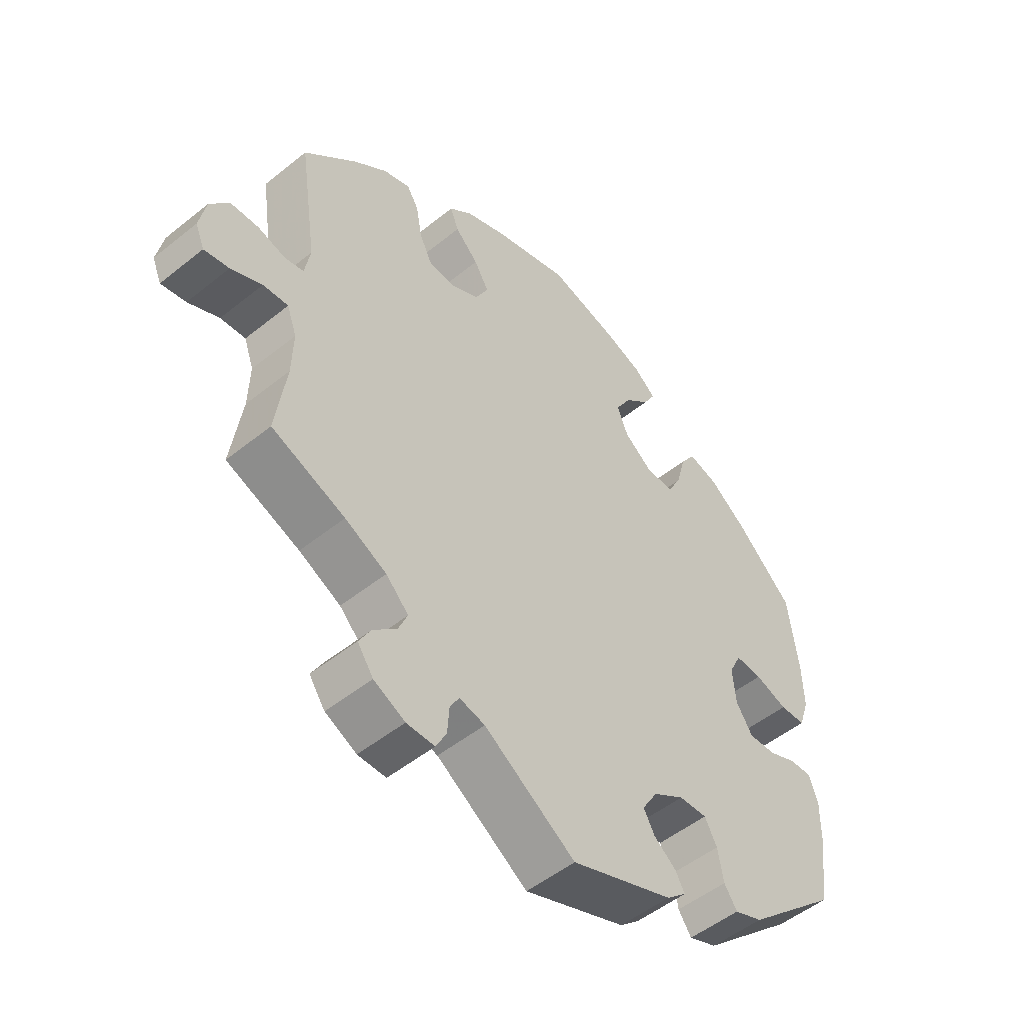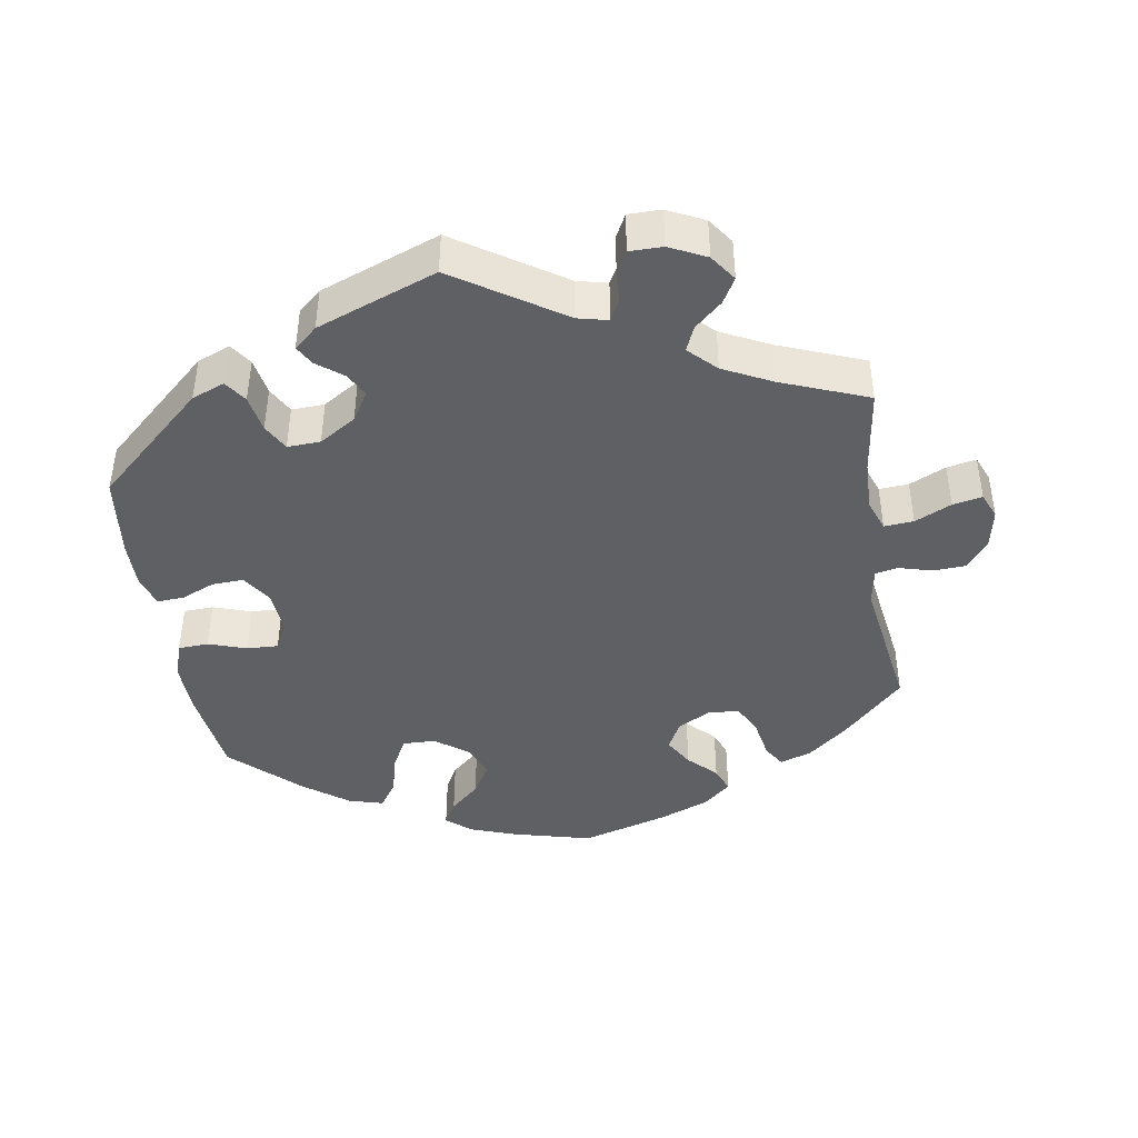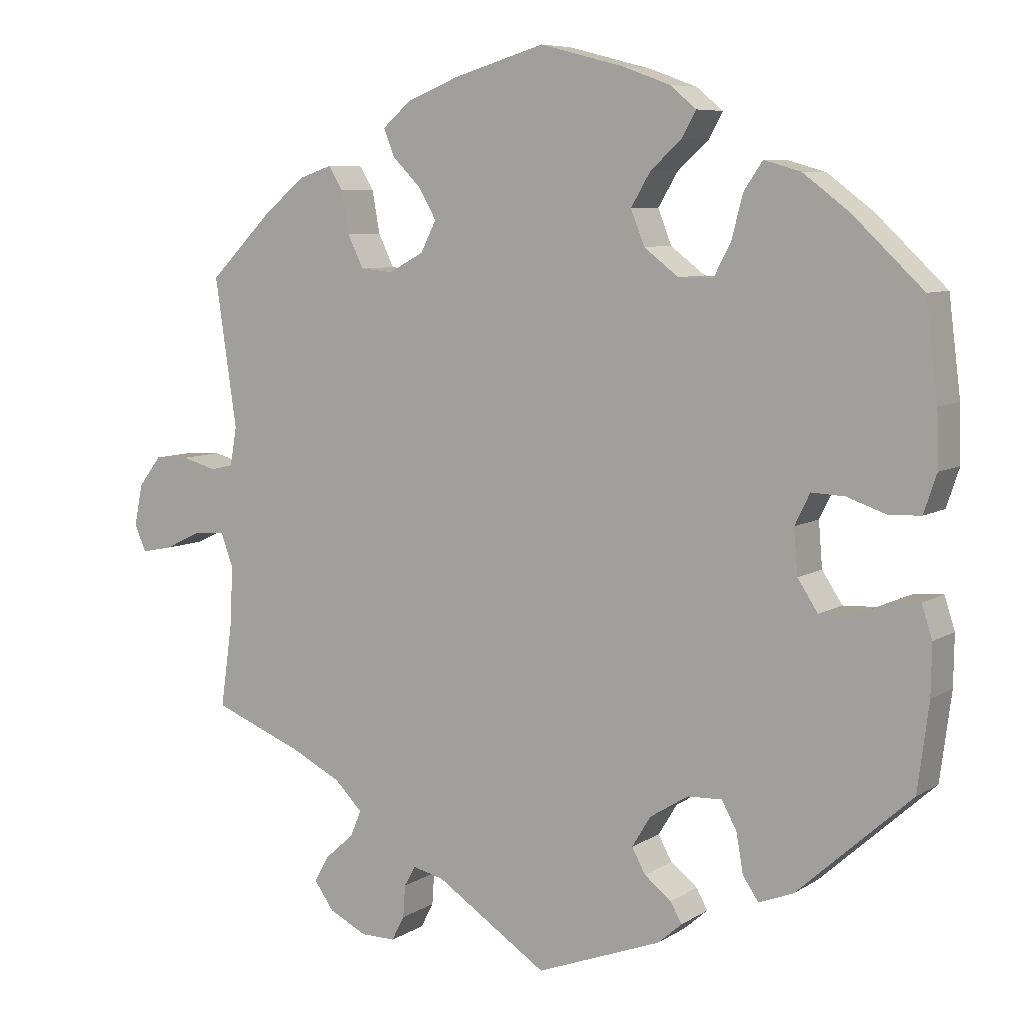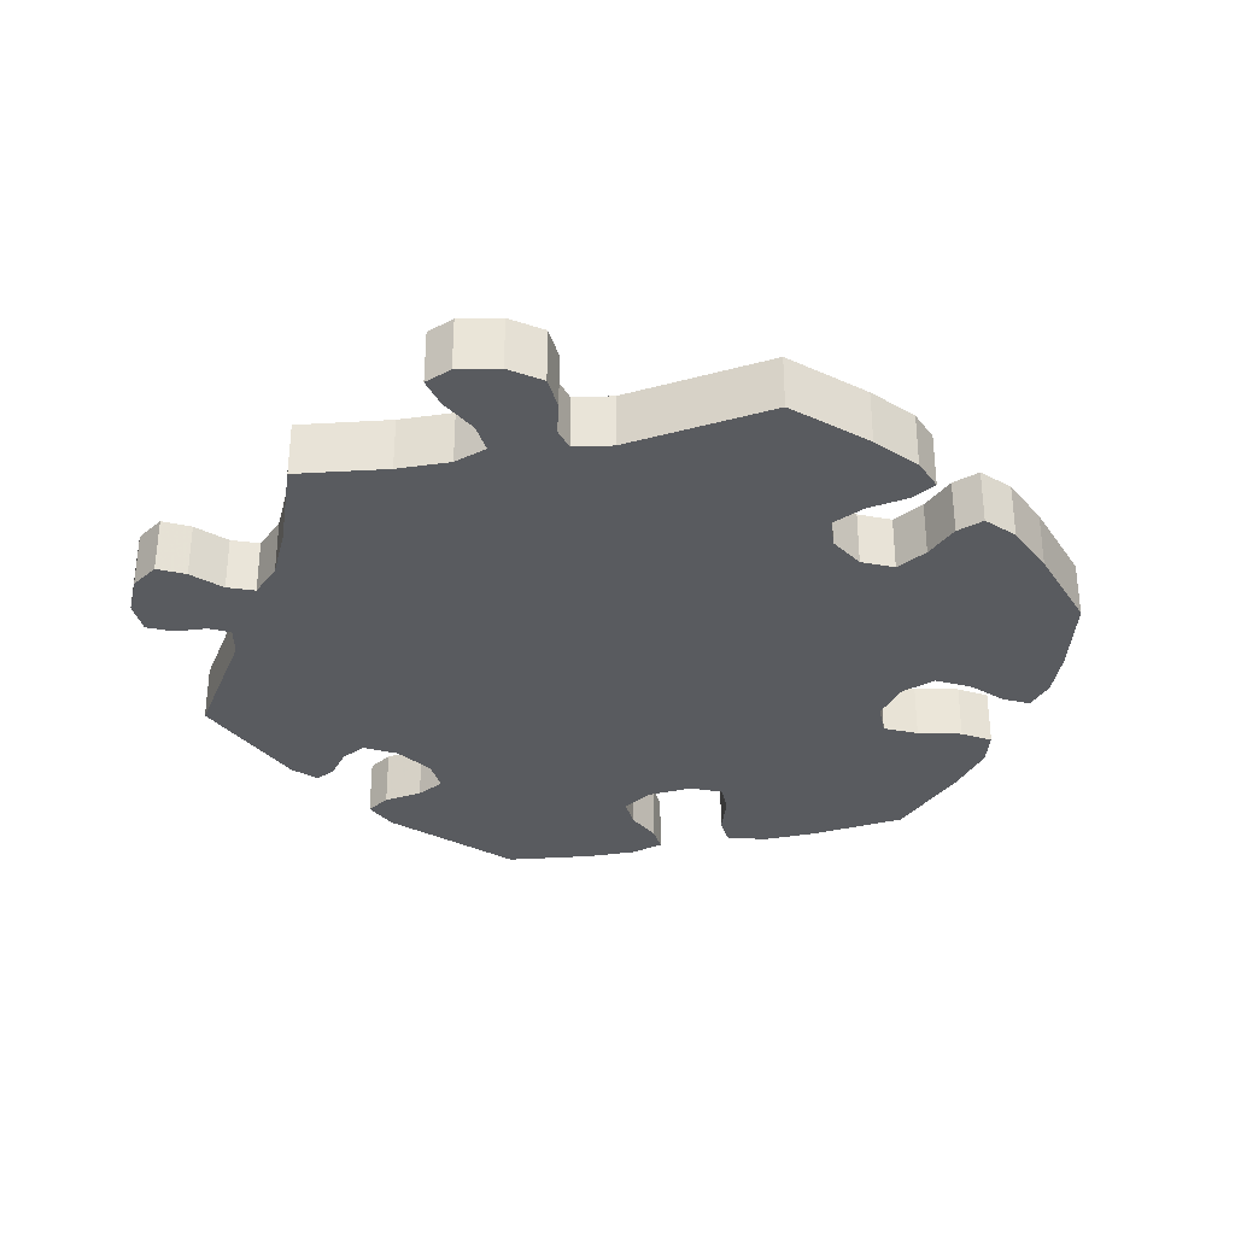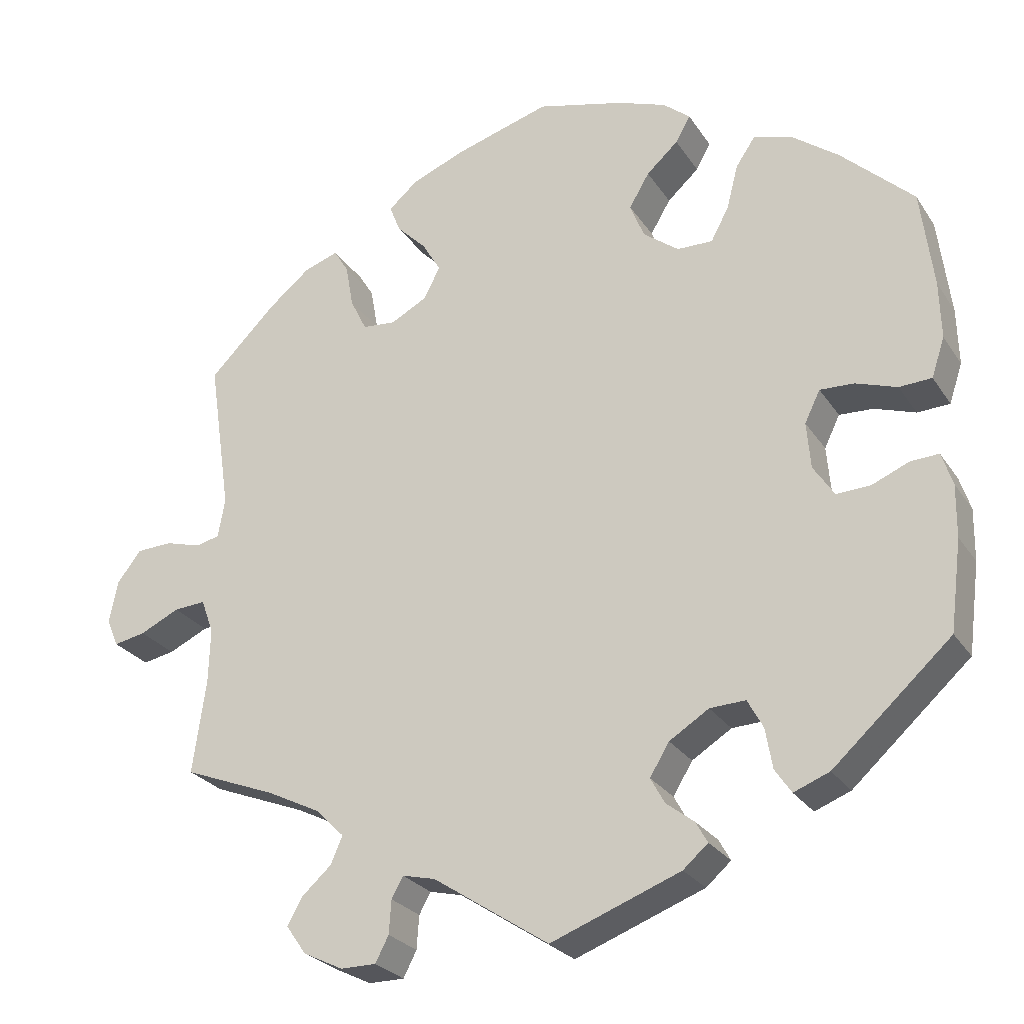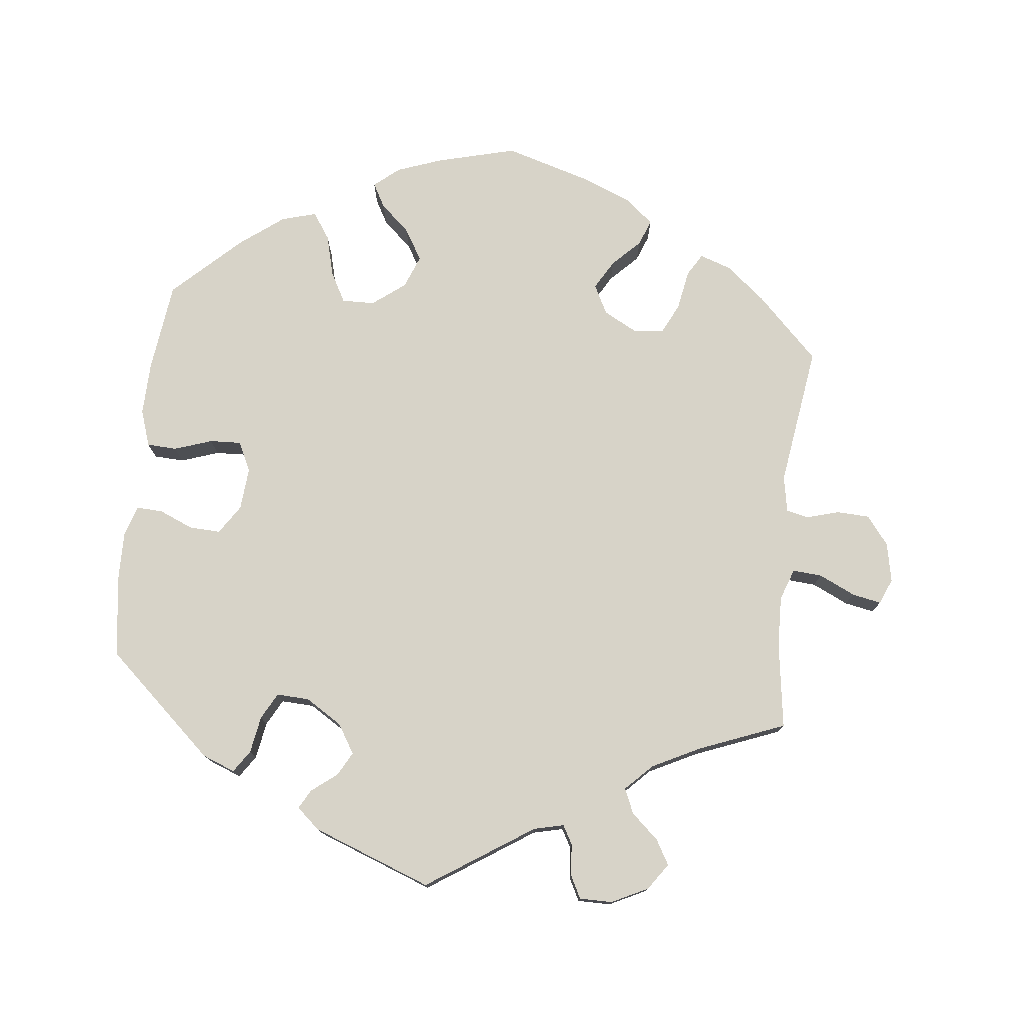
<metadata>
{"format":"obj","ext":"obj","renderer":"f3d","projection":"perspective","resolution":1024,"background":"white","views":[{"elev":-51.2,"azim":-48.8,"up":"+Z"},{"elev":-42.8,"azim":-170.8,"up":"+Y"},{"elev":7.3,"azim":31.1,"up":"+Z"},{"elev":-32.3,"azim":-77.3,"up":"+Y"},{"elev":-26.2,"azim":26.1,"up":"+Z"},{"elev":76.6,"azim":-173.8,"up":"+Y"}]}
</metadata>
<code>
v -0.484 0.07 -0.168
v -0.482 0.07 -0.097
v -0.498 0.07 -0.053
v -0.539 0.07 -0.056
v -0.59 0.07 -0.08
v -0.631 0.07 -0.088
v -0.646 0.07 -0.052
v -0.635 0.07 0.003
v -0.604 0.07 0.043
v -0.558 0.07 0.045
v -0.512 0.07 0.032
v -0.481 0.07 0.039
v -0.472 0.07 0.09
v -0.501 0.07 0.288
v -0.415 0.07 0.374
v -0.36 0.07 0.419
v -0.316 0.07 0.434
v -0.297 0.07 0.403
v -0.287 0.07 0.347
v -0.266 0.07 0.304
v -0.223 0.07 0.3
v -0.176 0.07 0.325
v -0.155 0.07 0.366
v -0.179 0.07 0.407
v -0.217 0.07 0.445
v -0.231 0.07 0.481
v -0.193 0.07 0.514
v -0.123 0.07 0.542
v -0.001 0.07 0.578
v 0.111 0.07 0.549
v 0.174 0.07 0.526
v 0.209 0.07 0.497
v 0.19 0.07 0.463
v 0.149 0.07 0.426
v 0.123 0.07 0.382
v 0.141 0.07 0.336
v 0.187 0.07 0.301
v 0.233 0.07 0.3
v 0.256 0.07 0.343
v 0.271 0.07 0.401
v 0.296 0.07 0.438
v 0.345 0.07 0.424
v 0.406 0.07 0.378
v 0.5 0.07 0.289
v 0.516 0.07 0.162
v 0.518 0.07 0.088
v 0.501 0.07 0.037
v 0.459 0.07 0.035
v 0.406 0.07 0.053
v 0.362 0.07 0.055
v 0.342 0.07 0.014
v 0.347 0.07 -0.046
v 0.374 0.07 -0.087
v 0.418 0.07 -0.085
v 0.465 0.07 -0.065
v 0.502 0.07 -0.063
v 0.516 0.07 -0.106
v 0.515 0.07 -0.173
v 0.5 0.07 -0.289
v 0.348 0.07 -0.426
v 0.302 0.07 -0.444
v 0.281 0.07 -0.413
v 0.272 0.07 -0.361
v 0.252 0.07 -0.324
v 0.206 0.07 -0.326
v 0.155 0.07 -0.358
v 0.13 0.07 -0.399
v 0.148 0.07 -0.432
v 0.184 0.07 -0.46
v 0.199 0.07 -0.487
v 0.167 0.07 -0.515
v 0 0.07 -0.578
v -0.149 0.07 -0.48
v -0.191 0.07 -0.47
v -0.206 0.07 -0.497
v -0.209 0.07 -0.54
v -0.226 0.07 -0.573
v -0.272 0.07 -0.573
v -0.323 0.07 -0.548
v -0.349 0.07 -0.511
v -0.329 0.07 -0.476
v -0.291 0.07 -0.442
v -0.276 0.07 -0.407
v -0.313 0.07 -0.37
v -0.381 0.07 -0.336
v -0.501 0.07 -0.289
v -0.484 0 -0.168
v -0.482 0 -0.097
v -0.498 0 -0.053
v -0.539 0 -0.056
v -0.59 0 -0.08
v -0.631 0 -0.088
v -0.646 0 -0.052
v -0.635 0 0.003
v -0.604 0 0.043
v -0.558 0 0.045
v -0.512 0 0.032
v -0.481 0 0.039
v -0.472 0 0.09
v -0.501 0 0.288
v -0.415 0 0.374
v -0.36 0 0.419
v -0.316 0 0.434
v -0.297 0 0.403
v -0.287 0 0.347
v -0.266 0 0.304
v -0.223 0 0.3
v -0.176 0 0.325
v -0.155 0 0.366
v -0.179 0 0.407
v -0.217 0 0.445
v -0.231 0 0.481
v -0.193 0 0.514
v -0.123 0 0.542
v -0.001 0 0.578
v 0.111 0 0.549
v 0.174 0 0.526
v 0.209 0 0.497
v 0.19 0 0.463
v 0.149 0 0.426
v 0.123 0 0.382
v 0.141 0 0.336
v 0.187 0 0.301
v 0.233 0 0.3
v 0.256 0 0.343
v 0.271 0 0.401
v 0.296 0 0.438
v 0.345 0 0.424
v 0.406 0 0.378
v 0.5 0 0.289
v 0.516 0 0.162
v 0.518 0 0.088
v 0.501 0 0.037
v 0.459 0 0.035
v 0.406 0 0.053
v 0.362 0 0.055
v 0.342 0 0.014
v 0.347 0 -0.046
v 0.374 0 -0.087
v 0.418 0 -0.085
v 0.465 0 -0.065
v 0.502 0 -0.063
v 0.516 0 -0.106
v 0.515 0 -0.173
v 0.5 0 -0.289
v 0.348 0 -0.426
v 0.302 0 -0.444
v 0.281 0 -0.413
v 0.272 0 -0.361
v 0.252 0 -0.324
v 0.206 0 -0.326
v 0.155 0 -0.358
v 0.13 0 -0.399
v 0.148 0 -0.432
v 0.184 0 -0.46
v 0.199 0 -0.487
v 0.167 0 -0.515
v 0 0 -0.578
v -0.149 0 -0.48
v -0.191 0 -0.47
v -0.206 0 -0.497
v -0.209 0 -0.54
v -0.226 0 -0.573
v -0.272 0 -0.573
v -0.323 0 -0.548
v -0.349 0 -0.511
v -0.329 0 -0.476
v -0.291 0 -0.442
v -0.276 0 -0.407
v -0.313 0 -0.37
v -0.381 0 -0.336
v -0.501 0 -0.289
f 85 86 1
f 84 85 1 2
f 83 84 2 3
f 79 80 81 82
f 79 82 83
f 78 79 83
f 75 76 77 78
f 74 75 78 83
f 73 74 83 3
f 71 72 73 3
f 68 69 70 71
f 67 68 71 3
f 60 61 62 63
f 60 63 64
f 59 60 64
f 58 59 64 65
f 54 55 56 57
f 53 54 57 58
f 46 47 48 49
f 46 49 50
f 45 46 50
f 44 45 50
f 43 44 50
f 42 43 50 51
f 39 40 41 42
f 38 39 42 51
f 31 32 33 34
f 31 34 35
f 30 31 35
f 29 30 35
f 28 29 35 36
f 24 25 26 27
f 23 24 27 28
f 16 17 18 19
f 16 19 20
f 13 14 15 16
f 12 13 16 20
f 8 9 10 11
f 8 11 12
f 7 8 12
f 4 5 6 7
f 3 4 7 12
f 66 67 3 12
f 53 58 65
f 52 53 65 66
f 37 38 51 52
f 36 37 52 66
f 23 28 36 66
f 22 23 66
f 21 22 66 12
f 12 20 21
f 87 172 171
f 88 87 171 170
f 89 88 170 169
f 168 167 166 165
f 169 168 165
f 169 165 164
f 164 163 162 161
f 169 164 161 160
f 89 169 160 159
f 89 159 158 157
f 157 156 155 154
f 89 157 154 153
f 149 148 147 146
f 150 149 146
f 150 146 145
f 151 150 145 144
f 143 142 141 140
f 144 143 140 139
f 135 134 133 132
f 136 135 132
f 136 132 131
f 136 131 130
f 136 130 129
f 137 136 129 128
f 128 127 126 125
f 137 128 125 124
f 120 119 118 117
f 121 120 117
f 121 117 116
f 121 116 115
f 122 121 115 114
f 113 112 111 110
f 114 113 110 109
f 105 104 103 102
f 106 105 102
f 102 101 100 99
f 106 102 99 98
f 97 96 95 94
f 98 97 94
f 98 94 93
f 93 92 91 90
f 98 93 90 89
f 98 89 153 152
f 151 144 139
f 152 151 139 138
f 138 137 124 123
f 152 138 123 122
f 152 122 114 109
f 152 109 108
f 98 152 108 107
f 107 106 98
f 1 87 88 2
f 2 88 89 3
f 3 89 90 4
f 4 90 91 5
f 5 91 92 6
f 6 92 93 7
f 7 93 94 8
f 8 94 95 9
f 9 95 96 10
f 10 96 97 11
f 11 97 98 12
f 12 98 99 13
f 13 99 100 14
f 14 100 101 15
f 15 101 102 16
f 16 102 103 17
f 17 103 104 18
f 18 104 105 19
f 19 105 106 20
f 20 106 107 21
f 21 107 108 22
f 22 108 109 23
f 23 109 110 24
f 24 110 111 25
f 25 111 112 26
f 26 112 113 27
f 27 113 114 28
f 28 114 115 29
f 29 115 116 30
f 30 116 117 31
f 31 117 118 32
f 32 118 119 33
f 33 119 120 34
f 34 120 121 35
f 35 121 122 36
f 36 122 123 37
f 37 123 124 38
f 38 124 125 39
f 39 125 126 40
f 40 126 127 41
f 41 127 128 42
f 42 128 129 43
f 43 129 130 44
f 44 130 131 45
f 45 131 132 46
f 46 132 133 47
f 47 133 134 48
f 48 134 135 49
f 49 135 136 50
f 50 136 137 51
f 51 137 138 52
f 52 138 139 53
f 53 139 140 54
f 54 140 141 55
f 55 141 142 56
f 56 142 143 57
f 57 143 144 58
f 58 144 145 59
f 59 145 146 60
f 60 146 147 61
f 61 147 148 62
f 62 148 149 63
f 63 149 150 64
f 64 150 151 65
f 65 151 152 66
f 66 152 153 67
f 67 153 154 68
f 68 154 155 69
f 69 155 156 70
f 70 156 157 71
f 71 157 158 72
f 72 158 159 73
f 73 159 160 74
f 74 160 161 75
f 75 161 162 76
f 76 162 163 77
f 77 163 164 78
f 78 164 165 79
f 79 165 166 80
f 80 166 167 81
f 81 167 168 82
f 82 168 169 83
f 83 169 170 84
f 84 170 171 85
f 85 171 172 86
f 86 172 87 1

</code>
